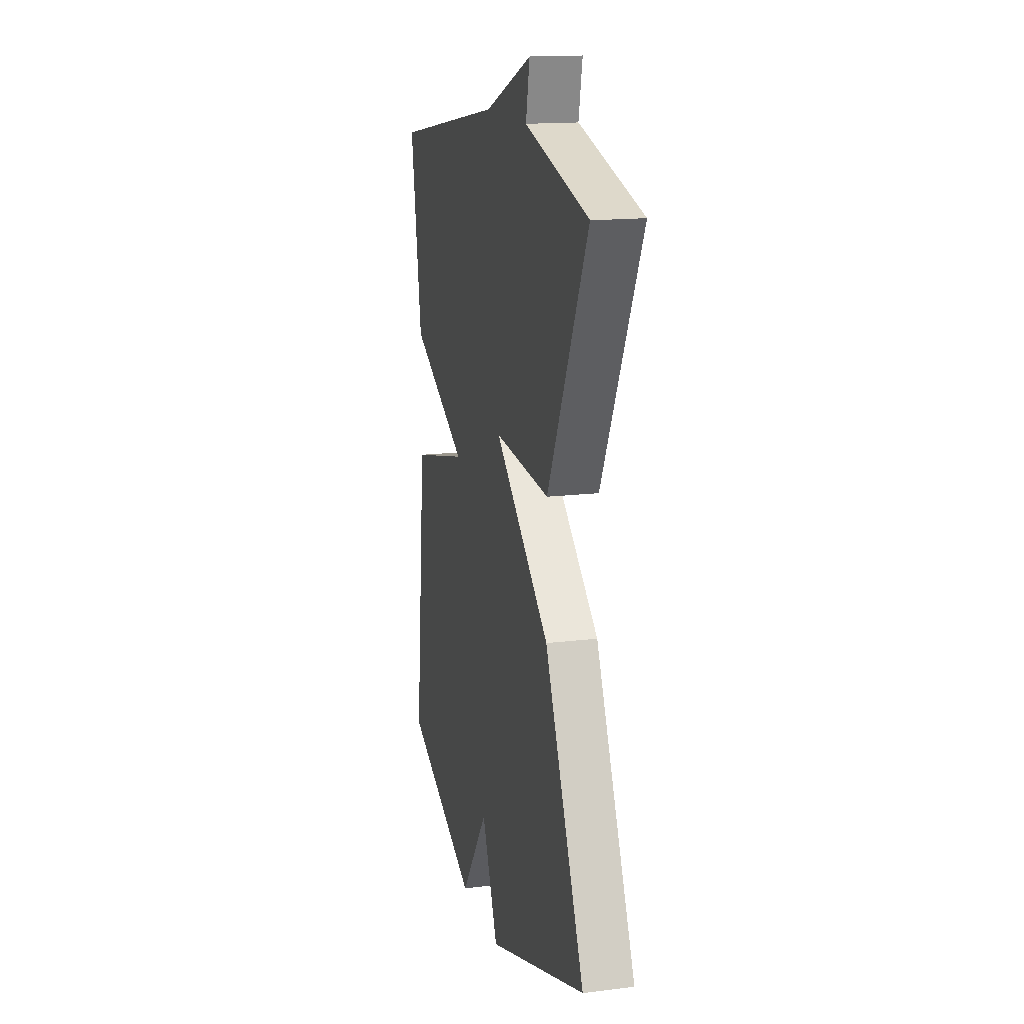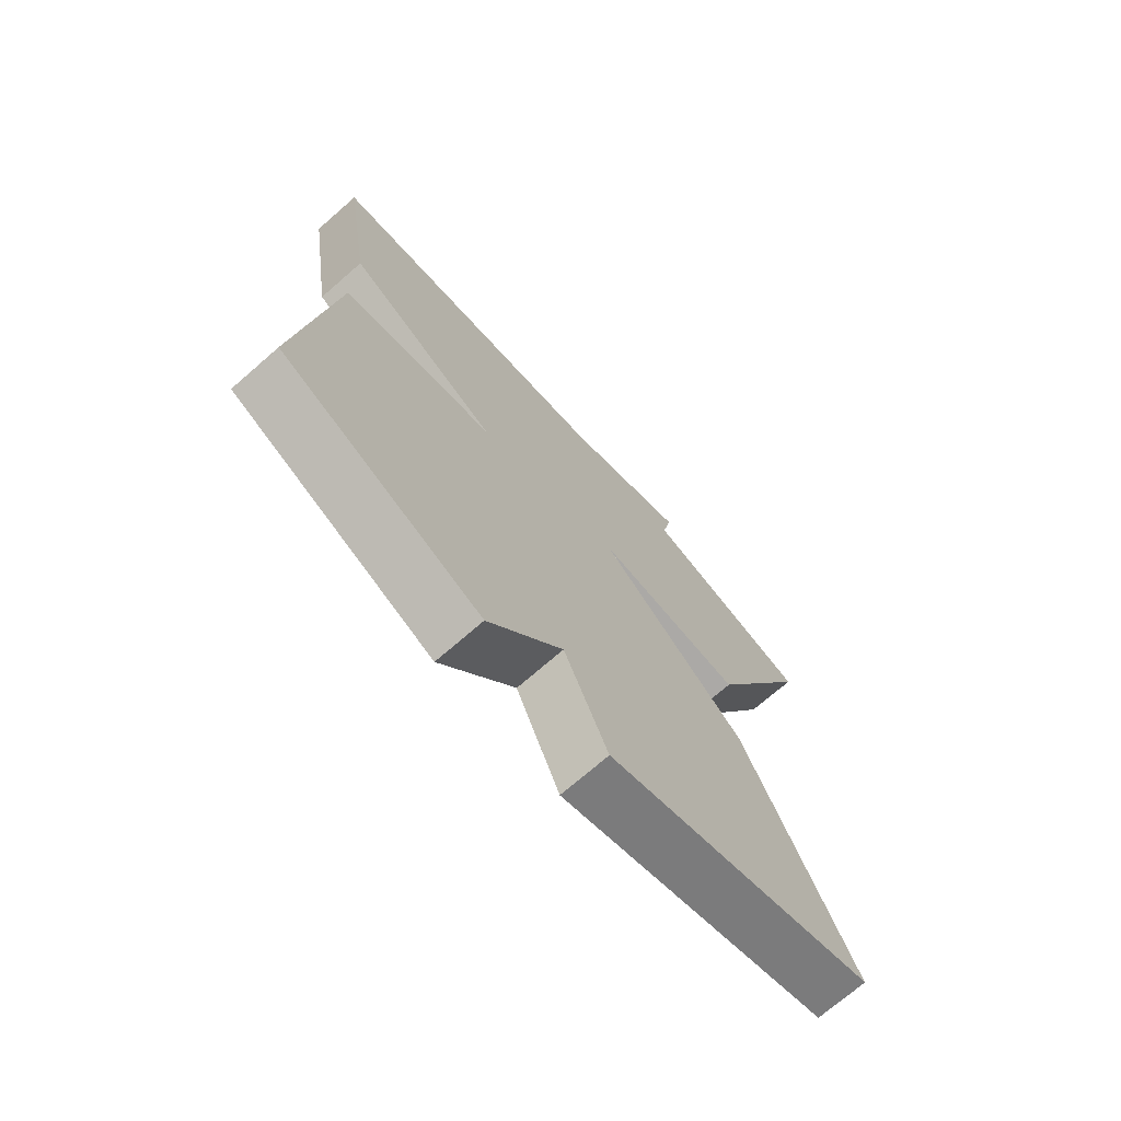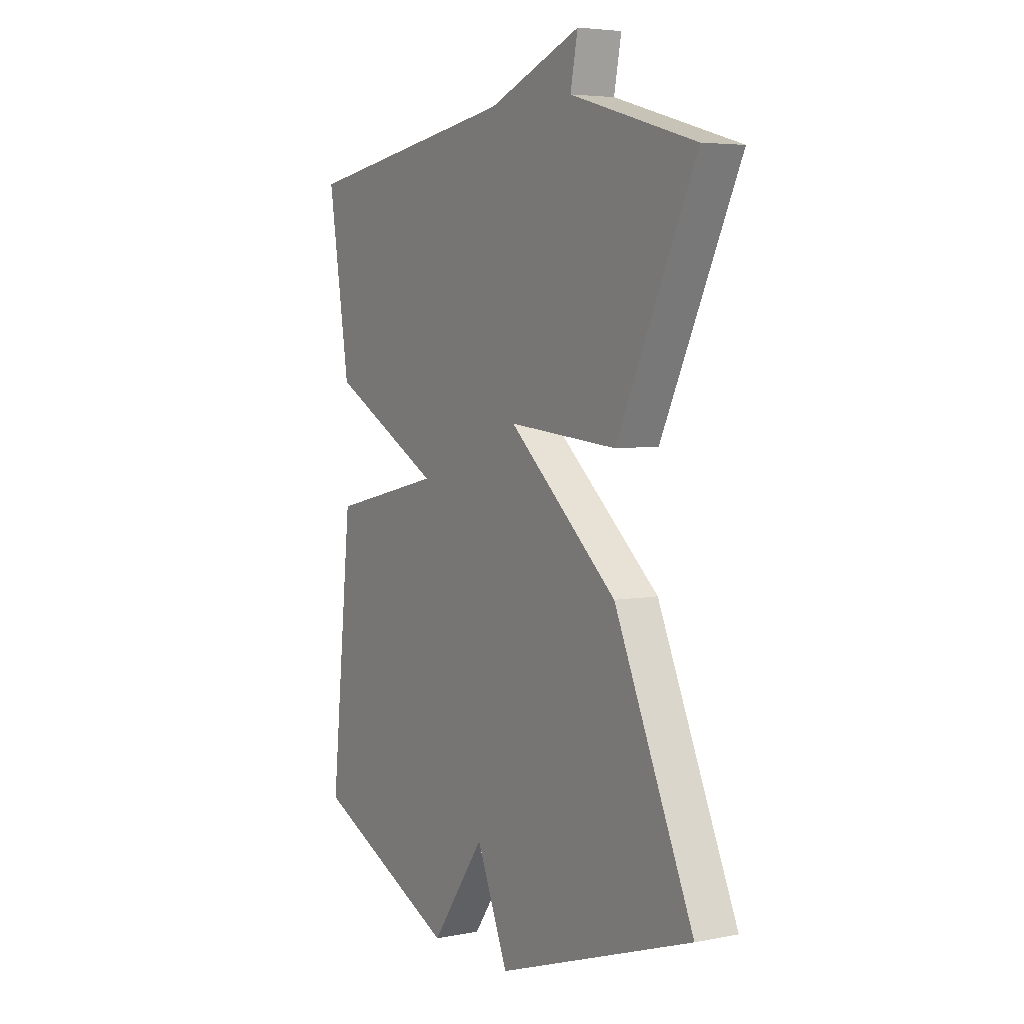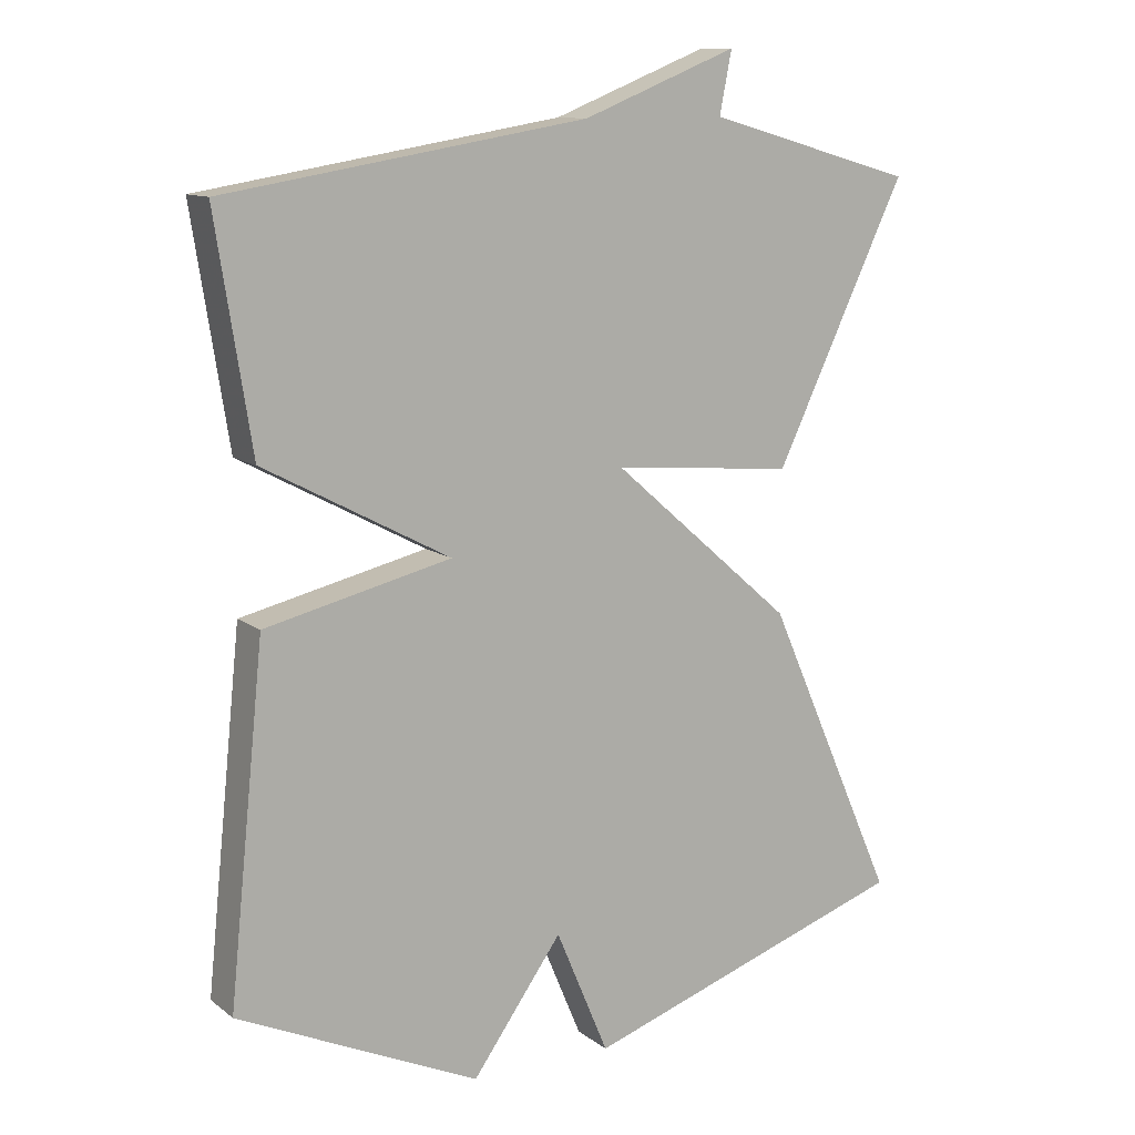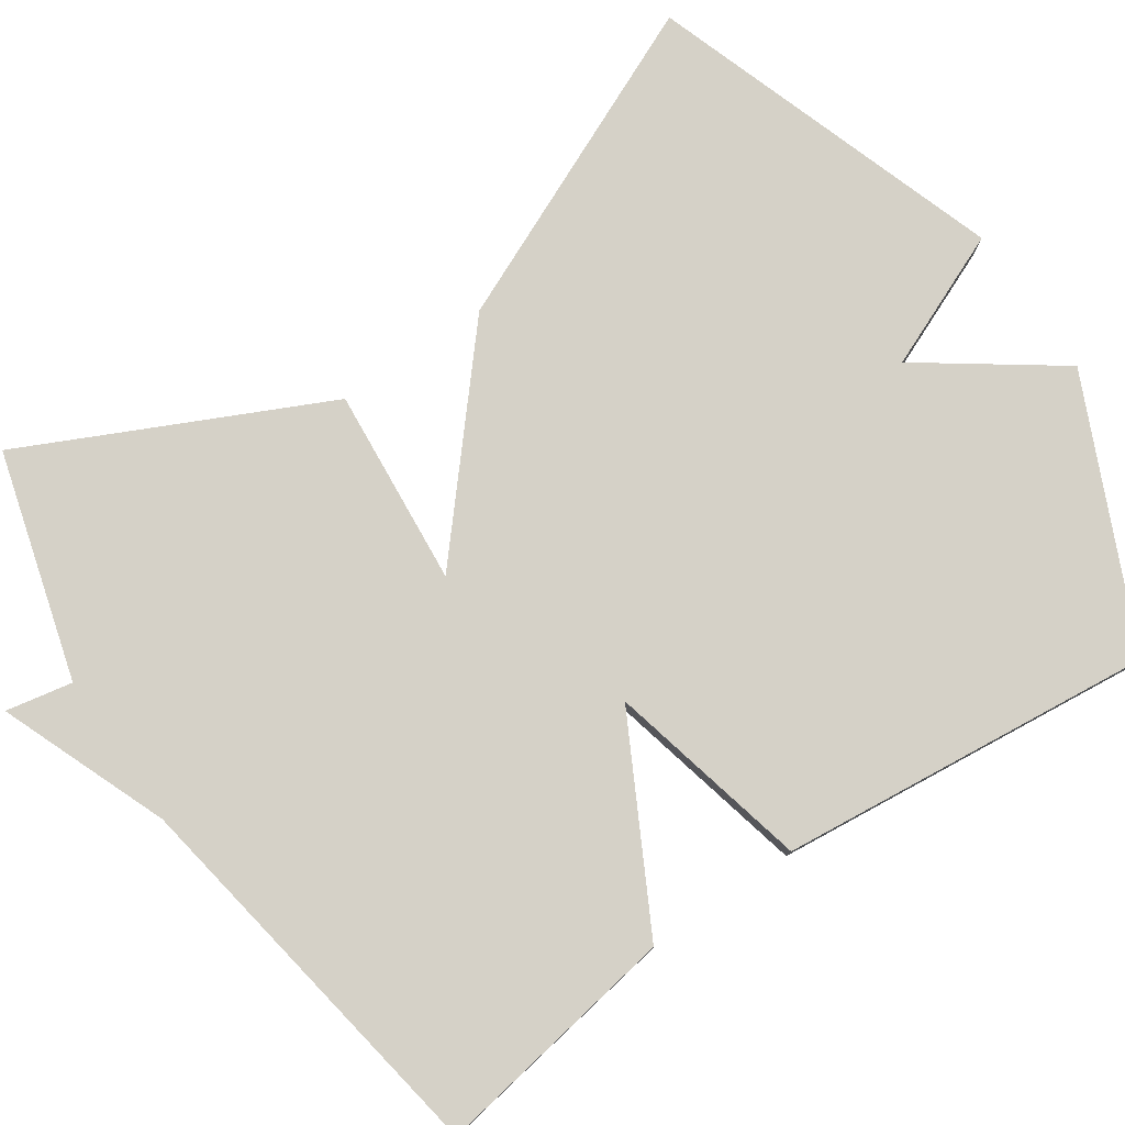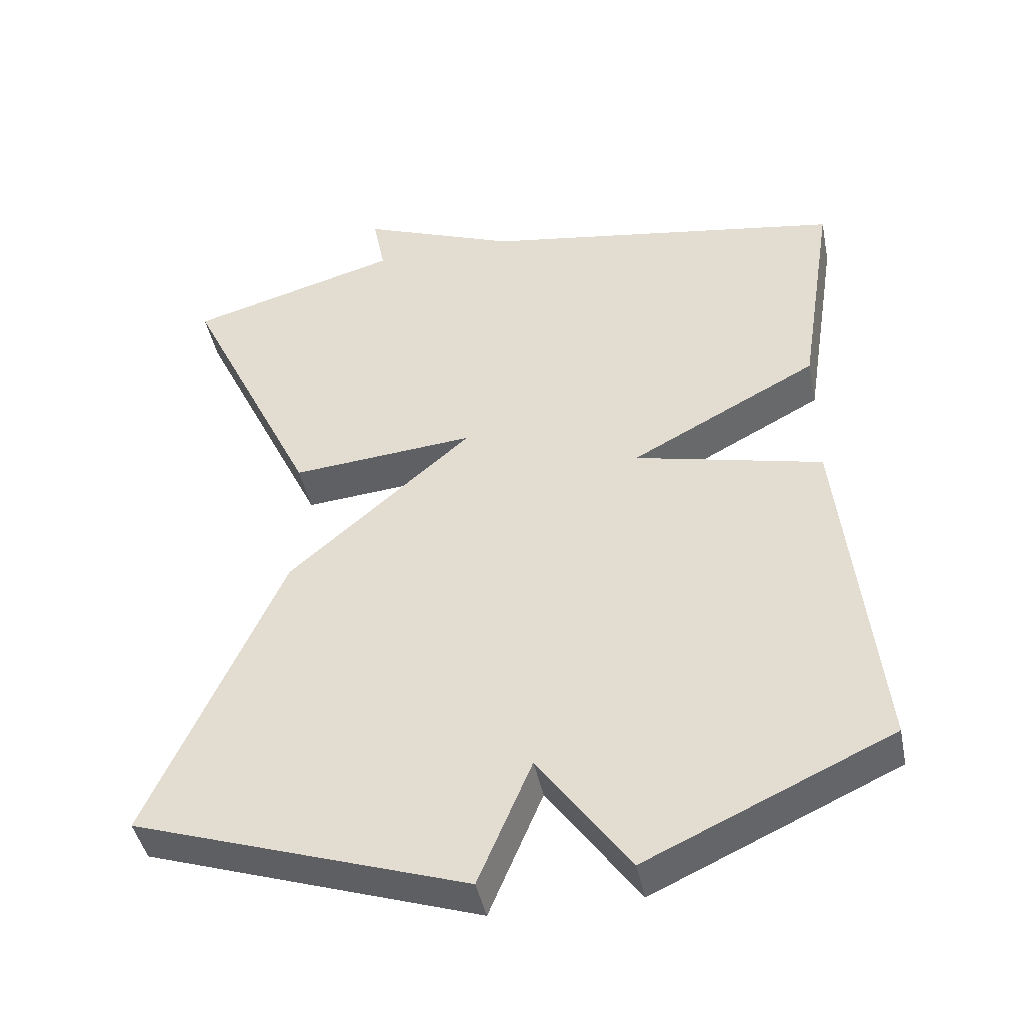
<metadata>
{"format":"obj","ext":"obj","renderer":"f3d","projection":"perspective","resolution":1024,"background":"white","views":[{"elev":15.7,"azim":-104.5,"up":"+Z"},{"elev":-72.4,"azim":131.0,"up":"+Z"},{"elev":5.0,"azim":-121.4,"up":"+Z"},{"elev":11.6,"azim":149.2,"up":"+Z"},{"elev":79.1,"azim":55.6,"up":"+Y"},{"elev":-44.1,"azim":11.5,"up":"+Z"}]}
</metadata>
<code>
v 0.5 0.07 0.5
v 0.45 0.07 0.184
v 0.189 0.07 0.045
v 0.45 0.07 -0.016
v 0.5 0.07 -0.5
v 0.161 0.07 -0.655
v 0.035 0.07 -0.479
v -0.039 0.07 -0.655
v -0.5 0.07 -0.5
v -0.316 0.07 -0.084
v -0.061 0.07 0.138
v -0.316 0.07 0.116
v -0.5 0.07 0.5
v -0.207 0.07 0.583
v -0.224 0.07 0.669
v -0.007 0.07 0.583
v 0.5 0 0.5
v 0.45 0 0.184
v 0.189 0 0.045
v 0.45 0 -0.016
v 0.5 0 -0.5
v 0.161 0 -0.655
v 0.035 0 -0.479
v -0.039 0 -0.655
v -0.5 0 -0.5
v -0.316 0 -0.084
v -0.061 0 0.138
v -0.316 0 0.116
v -0.5 0 0.5
v -0.207 0 0.583
v -0.224 0 0.669
v -0.007 0 0.583
f 14 15 16
f 16 1 2
f 14 16 2
f 13 14 2
f 12 13 2
f 11 12 2
f 9 10 11
f 8 9 11
f 7 8 11
f 5 6 7
f 4 5 7
f 3 4 7
f 3 7 11
f 2 3 11
f 32 31 30
f 18 17 32
f 18 32 30
f 18 30 29
f 18 29 28
f 18 28 27
f 27 26 25
f 27 25 24
f 27 24 23
f 23 22 21
f 23 21 20
f 23 20 19
f 27 23 19
f 27 19 18
f 1 17 18 2
f 2 18 19 3
f 3 19 20 4
f 4 20 21 5
f 5 21 22 6
f 6 22 23 7
f 7 23 24 8
f 8 24 25 9
f 9 25 26 10
f 10 26 27 11
f 11 27 28 12
f 12 28 29 13
f 13 29 30 14
f 14 30 31 15
f 15 31 32 16
f 16 32 17 1

</code>
